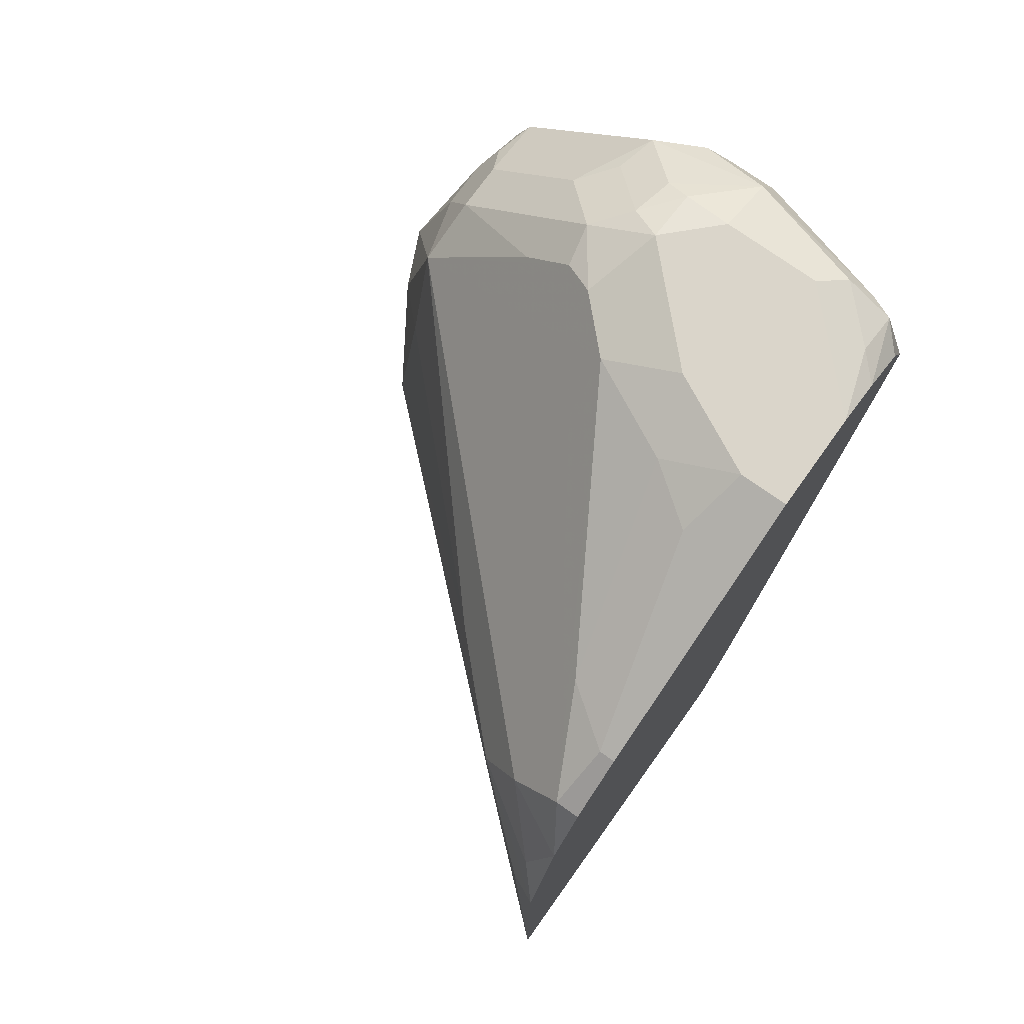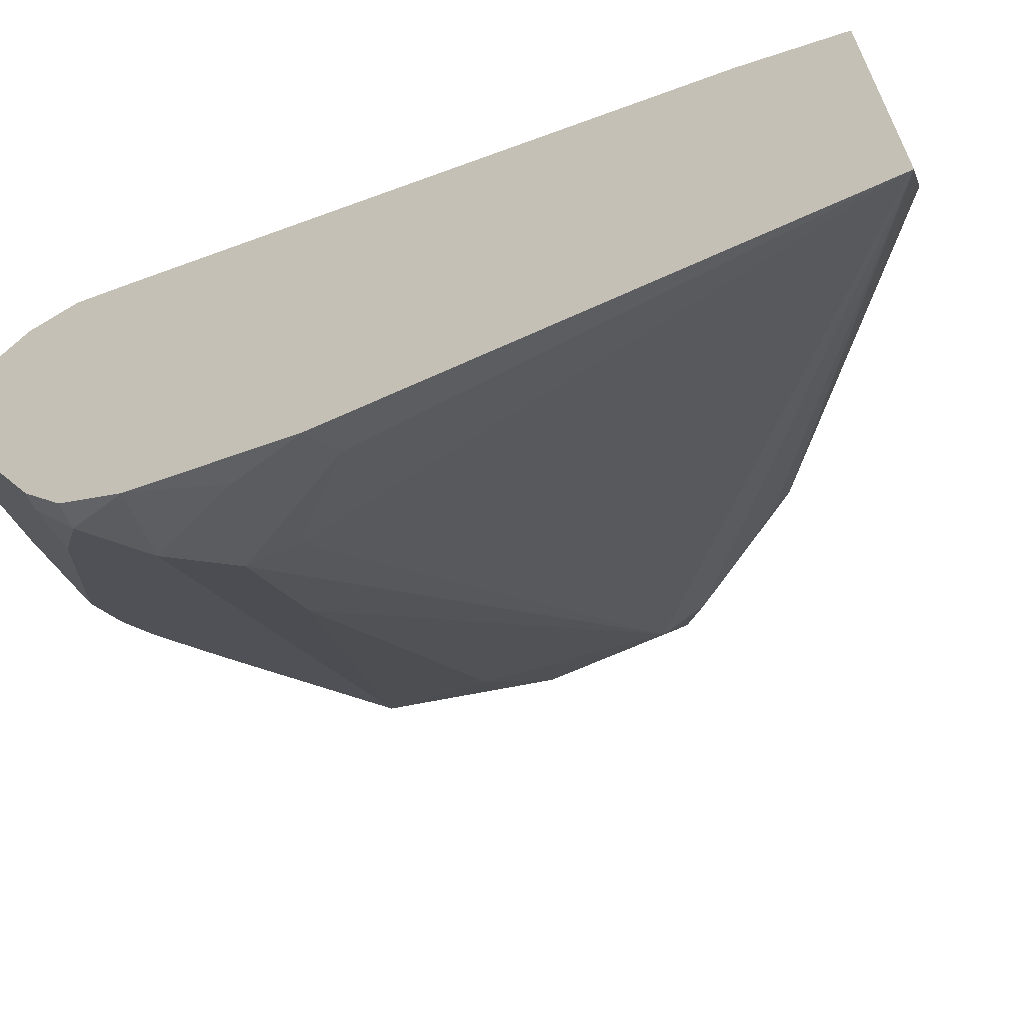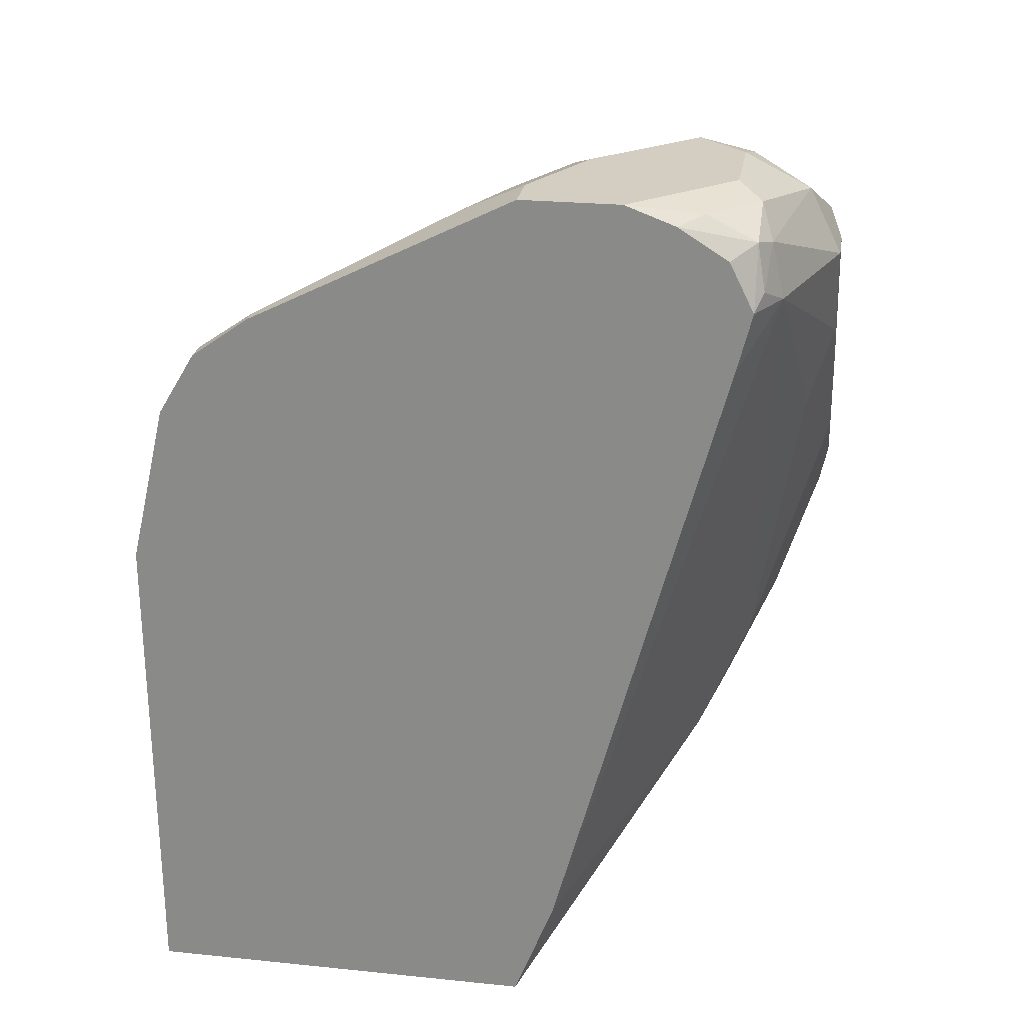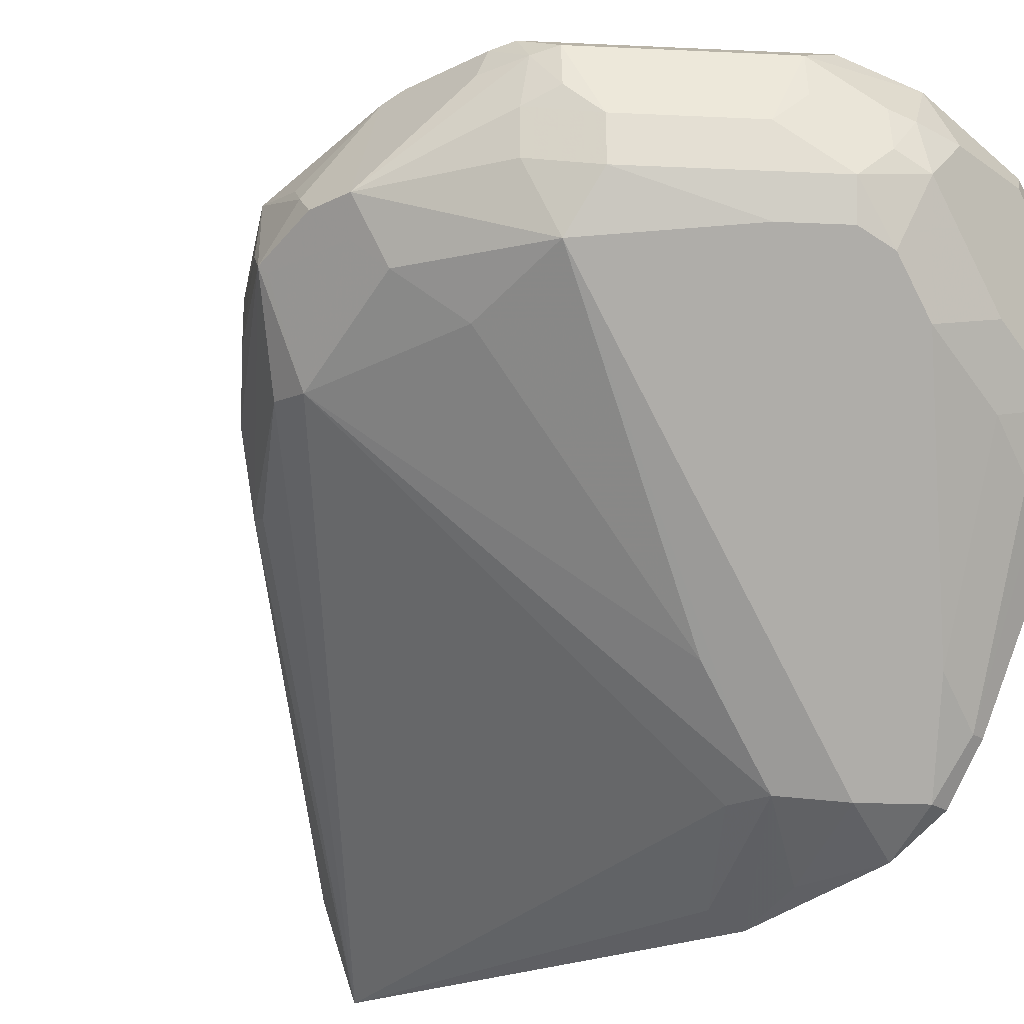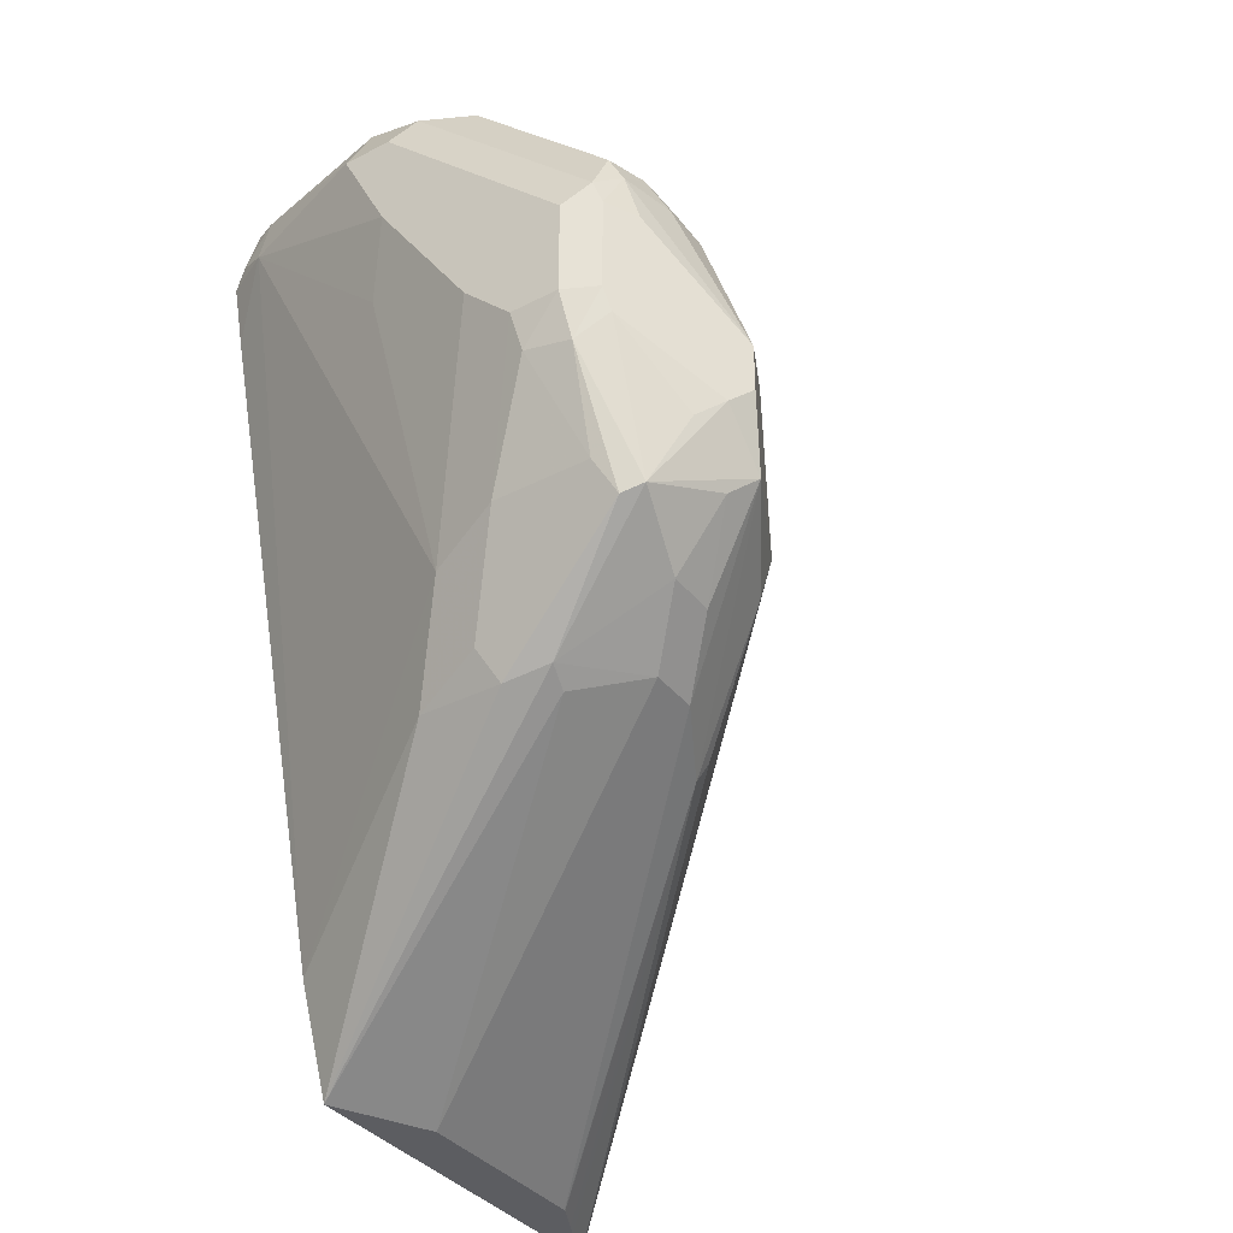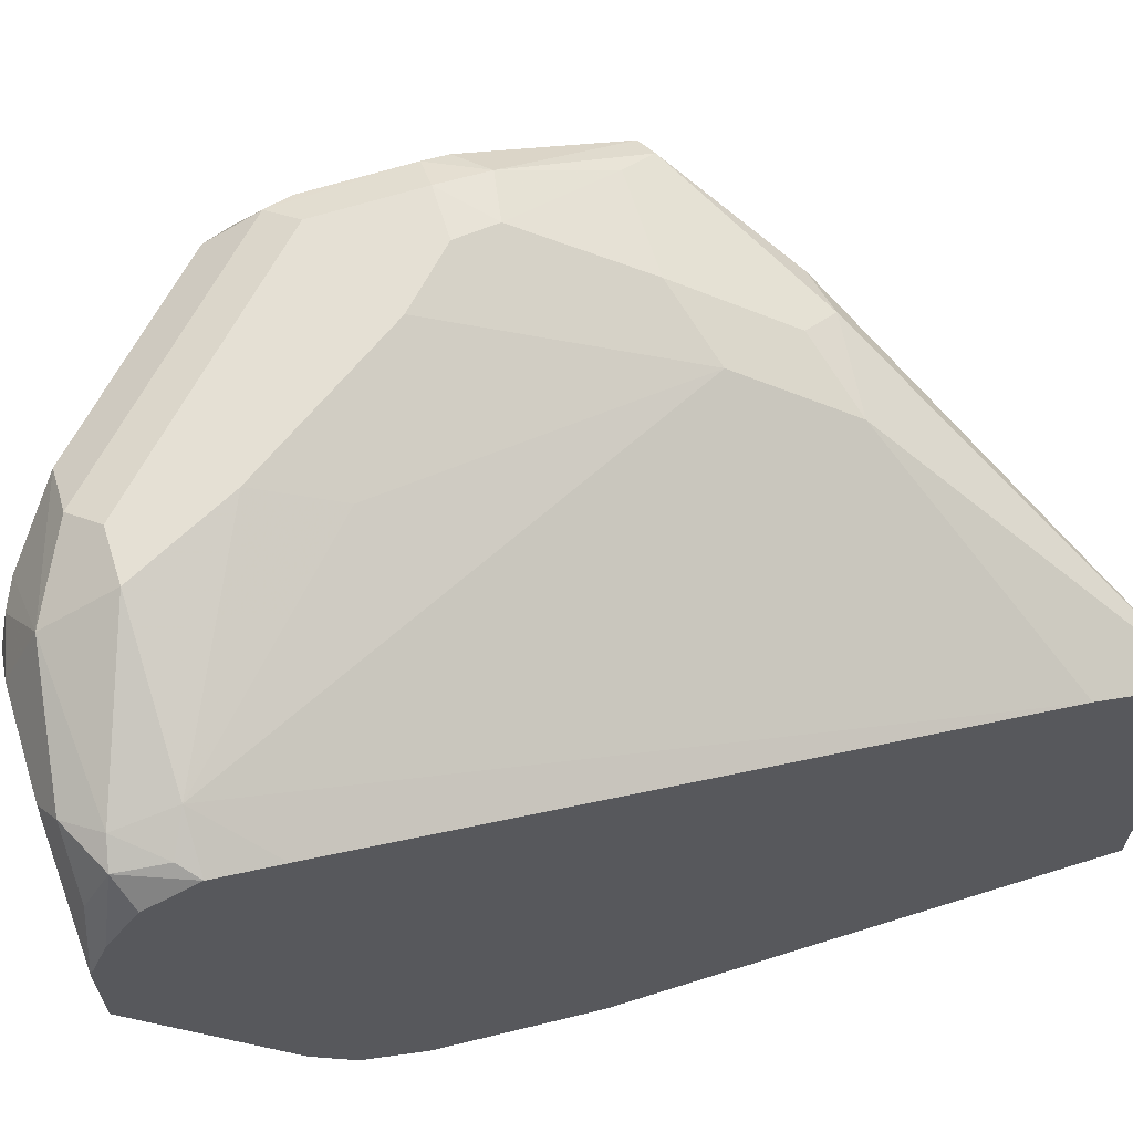
<metadata>
{"format":"obj","ext":"obj","renderer":"f3d","projection":"perspective","resolution":1024,"background":"white","views":[{"elev":74.3,"azim":-144.4,"up":"+Y"},{"elev":-65.2,"azim":-65.3,"up":"+Z"},{"elev":24.9,"azim":-80.6,"up":"+Y"},{"elev":-22.3,"azim":130.4,"up":"+Z"},{"elev":-37.0,"azim":33.7,"up":"+Y"},{"elev":65.2,"azim":-107.5,"up":"+Z"}]}
</metadata>
<code>
v 0.4354 0.4689 0.1005
v 0.4186 0.4187 0.08373
v 0.4382 0.4549 0.09768
v 0.4521 0.4689 0.1005
v 0.4186 0.4856 0.1005
v 0.4521 0.4187 0.08373
v 0.3935 0.4103 0.07536
v 0.4019 0.3852 0.06698
v 0.4542 0.4521 0.09628
v 0.4633 0.4689 0.09488
v 0.4605 0.5108 0.09628
v 0.4521 0.5024 0.1005
v 0.3852 0.5359 0.1005
v 0.3768 0.5108 0.0921
v 0.4577 0.4075 0.07813
v 0.3016 0.3366 0.01338
v 0.3768 0.3768 0.05861
v 0.3182 0.5694 0.08373
v 0.4075 0.374 0.06138
v 0.4647 0.4605 0.0921
v 0.4647 0.4103 0.07536
v 0.4633 0.5024 0.09488
v 0.4647 0.5191 0.08582
v 0.4605 0.5275 0.08791
v 0.3935 0.5777 0.09628
v 0.3852 0.5694 0.1005
v 0.3684 0.5694 0.1005
v 0.4228 0.3768 0.05861
v 0.3016 0.3012 -0.0002438
v 0.3016 0.5492 0.07035
v 0.3016 0.5626 0.0737
v 0.3016 0.5527 0.07123
v 0.3182 0.5882 0.07953
v 0.307 0.5749 0.07813
v 0.3016 0.5695 0.0754
v 0.4752 0.4354 0.06698
v 0.4814 0.4438 0.05861
v 0.4856 0.4521 0.05023
v 0.4856 0.4689 0.05023
v 0.4689 0.5024 0.08373
v 0.4752 0.4187 0.05023
v 0.4814 0.427 0.04186
v 0.4577 0.3963 0.05023
v 0.4689 0.5191 0.06698
v 0.4633 0.5303 0.07256
v 0.4577 0.5414 0.06138
v 0.4103 0.5777 0.08791
v 0.3684 0.5917 0.0893
v 0.4207 0.3726 0.05023
v 0.441 0.3796 0.03348
v 0.3016 0.3012 -0.1335
v 0.3181 0.3012 -0.03321
v 0.3266 0.5987 0.07536
v 0.3098 0.5903 0.07536
v 0.3016 0.5862 0.0671
v 0.4801 0.4298 0.03906
v 0.4801 0.4633 0.03906
v 0.4745 0.4745 0.02791
v 0.4605 0.5275 0.02511
v 0.4689 0.5191 0.05023
v 0.4577 0.3963 0.03348
v 0.4605 0.4145 0.00836
v 0.4633 0.4298 0.005561
v 0.441 0.3796 0.01673
v 0.427 0.3726 -0.008389
v 0.4577 0.5414 0.04466
v 0.4075 0.5917 0.04466
v 0.4242 0.5749 0.06138
v 0.4131 0.5805 0.07256
v 0.3935 0.5945 0.07116
v 0.3852 0.5987 0.06907
v 0.3684 0.6029 0.06698
v 0.3182 0.3012 -0.06696
v 0.3099 0.3012 -0.1169
v 0.3016 0.3014 -0.1337
v 0.4298 0.3796 -0.01116
v 0.3349 0.6029 0.06698
v 0.3182 0.6029 0.05023
v 0.3098 0.5987 0.05861
v 0.3016 0.5966 0.05035
v 0.4577 0.4912 0.01116
v 0.4605 0.4605 0.00836
v 0.374 0.508 -0.07256
v 0.3573 0.508 -0.08931
v 0.3768 0.5275 -0.05861
v 0.3601 0.5442 -0.05861
v 0.3768 0.5777 -0.008389
v 0.3768 0.5945 0.00836
v 0.4047 0.5889 0.03068
v 0.4214 0.5722 0.03068
v 0.3016 0.3016 -0.1337
v 0.3405 0.4912 -0.1061
v 0.3405 0.508 -0.1061
v 0.3182 0.3012 -0.1002
v 0.3181 0.3012 -0.1005
v 0.3179 0.3012 -0.101
v 0.3126 0.3012 -0.1116
v 0.3935 0.5945 0.02511
v 0.3852 0.6029 0.05023
v 0.3963 0.5973 0.05581
v 0.3016 0.6029 0.03348
v 0.3266 0.5275 -0.1088
v 0.3098 0.5442 -0.1088
v 0.3433 0.5945 -0.008389
v 0.3517 0.6029 0.01673
v 0.3266 0.561 -0.07534
v 0.3016 0.4688 -0.1339
v 0.3126 0.4633 -0.1284
v 0.3098 0.494 -0.1256
v 0.3016 0.6029 -1.438e-05
v 0.3016 0.5232 -0.1213
v 0.3016 0.5442 -0.1088
v 0.307 0.5582 -0.08931
v 0.3238 0.5917 -0.02232
v 0.3182 0.6029 -1.438e-05
v 0.3016 0.5609 -0.08383
v 0.3016 0.5582 -0.08931
f 59 83 84
f 59 81 83
f 58 82 81
f 58 63 82
f 57 63 58
f 56 63 57
f 53 79 54
f 54 79 80
f 59 84 85
f 54 80 55
f 58 81 59
f 59 85 86
f 62 75 63
f 59 87 88
f 59 88 89
f 59 89 90
f 59 90 66
f 59 66 60
f 62 65 76
f 63 75 91
f 63 91 92
f 63 92 93
f 53 78 79
f 63 93 84
f 63 84 83
f 59 86 87
f 53 77 78
f 44 46 45
f 51 65 74
f 42 63 56
f 63 83 82
f 42 61 64
f 42 64 65
f 42 65 62
f 43 50 64
f 43 64 61
f 44 60 66
f 44 66 46
f 46 66 67
f 46 67 68
f 47 68 69
f 47 69 100
f 47 100 70
f 47 70 48
f 48 70 71
f 48 71 72
f 48 72 53
f 49 52 50
f 50 52 73
f 50 73 94
f 50 94 64
f 51 75 62
f 51 62 76
f 51 76 65
f 53 72 77
f 64 94 65
f 93 109 102
f 65 95 96
f 88 105 99
f 88 99 98
f 88 98 89
f 88 103 106
f 88 106 104
f 91 107 108
f 91 108 92
f 92 108 93
f 93 108 107
f 93 107 109
f 102 109 111
f 102 111 103
f 103 112 117
f 103 117 113
f 103 113 106
f 103 111 112
f 104 114 115
f 104 106 113
f 104 113 114
f 107 111 109
f 110 115 116
f 113 117 116
f 113 116 115
f 113 115 114
f 42 62 63
f 88 115 105
f 65 94 95
f 88 104 115
f 86 103 87
f 65 96 97
f 65 97 74
f 66 90 89
f 66 89 67
f 67 89 98
f 67 98 99
f 67 99 100
f 67 100 69
f 67 69 68
f 70 100 71
f 71 99 72
f 71 100 99
f 72 99 105
f 72 105 115
f 72 115 110
f 72 110 101
f 72 101 78
f 72 78 77
f 78 101 79
f 79 101 80
f 81 82 83
f 84 93 102
f 84 102 85
f 85 102 103
f 85 103 86
f 87 103 88
f 41 61 42
f 46 68 47
f 39 60 44
f 10 20 22
f 10 22 11
f 11 22 23
f 11 23 24
f 11 24 25
f 11 25 26
f 11 26 12
f 13 27 18
f 13 18 14
f 15 19 28
f 15 28 21
f 16 29 17
f 16 18 30
f 16 30 32
f 16 32 31
f 16 31 35
f 16 35 55
f 16 55 80
f 16 80 101
f 16 101 110
f 16 110 116
f 16 116 117
f 16 117 112
f 16 112 111
f 16 111 107
f 9 21 20
f 9 15 21
f 9 20 10
f 8 17 19
f 41 43 61
f 1 2 3
f 1 3 4
f 1 4 12
f 1 12 26
f 1 26 27
f 1 27 13
f 1 13 5
f 1 5 2
f 2 6 3
f 2 5 7
f 2 17 8
f 16 107 91
f 2 8 6
f 3 6 9
f 4 10 11
f 4 11 12
f 4 9 10
f 5 13 14
f 5 14 7
f 6 8 19
f 6 19 15
f 6 15 9
f 7 16 17
f 7 14 18
f 7 18 16
f 3 9 4
f 16 91 75
f 2 7 17
f 16 51 29
f 26 48 27
f 27 48 33
f 28 29 49
f 28 49 50
f 28 50 43
f 29 51 74
f 29 74 97
f 29 97 96
f 29 96 95
f 29 95 94
f 29 94 73
f 29 73 52
f 29 52 49
f 33 48 53
f 33 53 54
f 33 54 34
f 34 54 35
f 35 54 55
f 38 42 56
f 38 56 57
f 38 57 39
f 39 57 58
f 39 58 59
f 16 75 51
f 39 59 60
f 25 48 26
f 25 47 48
f 37 42 38
f 24 46 47
f 18 31 32
f 24 47 25
f 17 29 19
f 18 32 30
f 18 27 33
f 18 33 34
f 18 35 31
f 19 29 28
f 20 21 36
f 20 36 37
f 20 37 38
f 20 38 39
f 18 34 35
f 23 40 39
f 20 39 40
f 23 45 24
f 23 44 45
f 21 43 41
f 21 28 43
f 22 40 23
f 21 42 37
f 21 41 42
f 24 45 46
f 20 40 22
f 21 37 36
f 23 39 44

</code>
